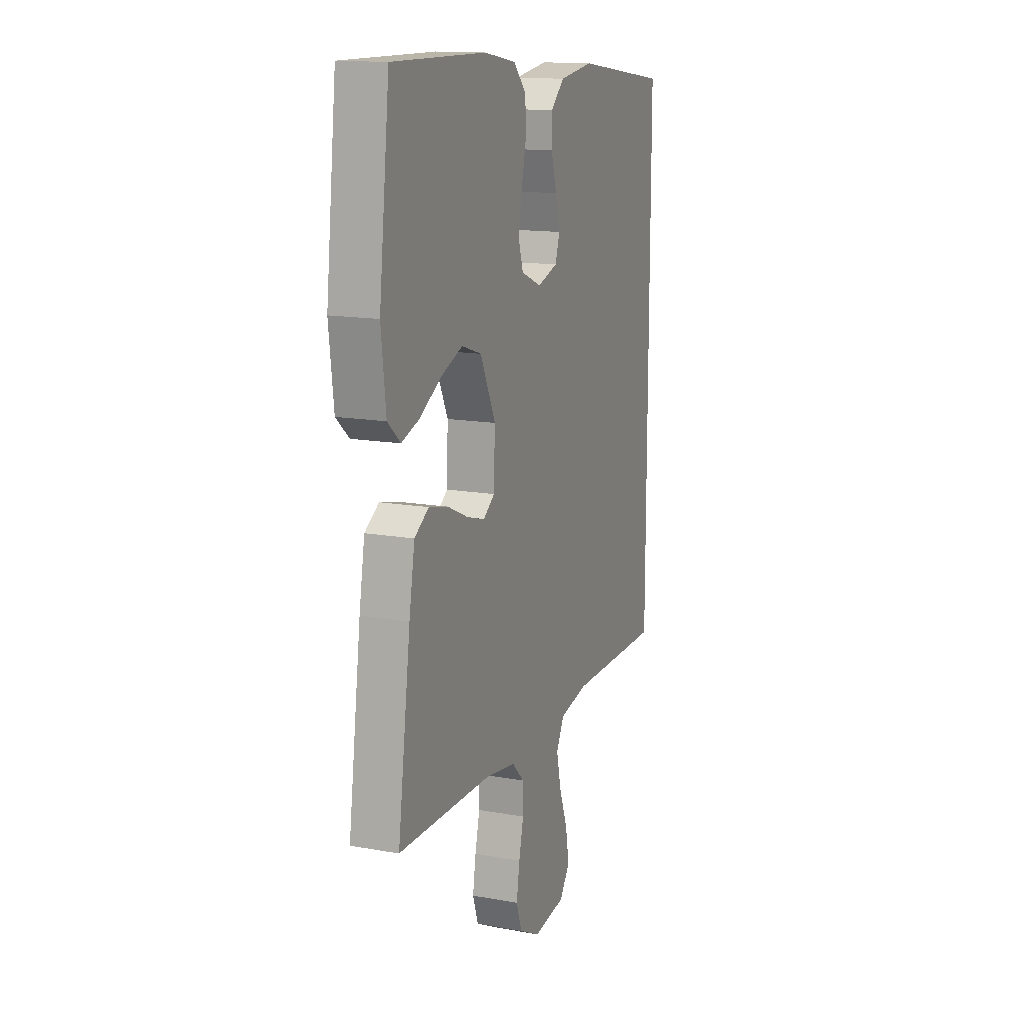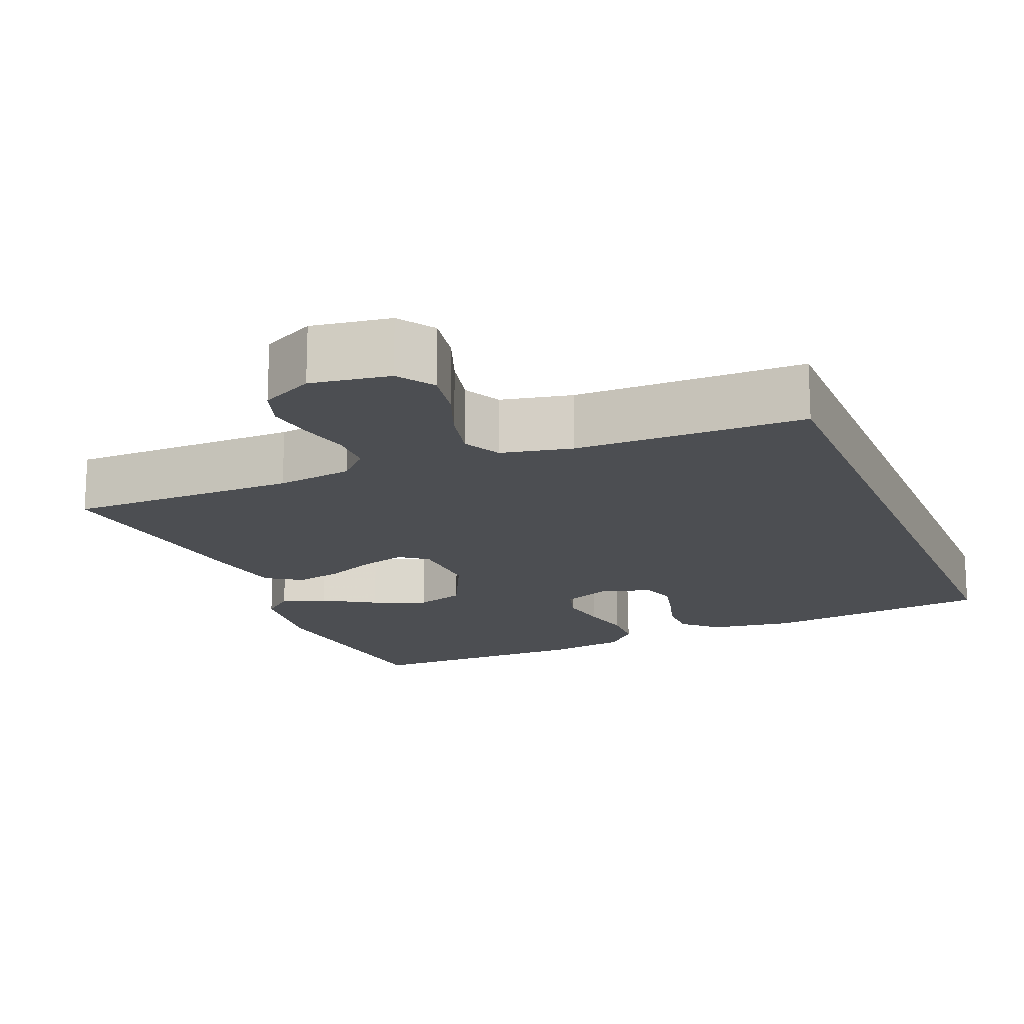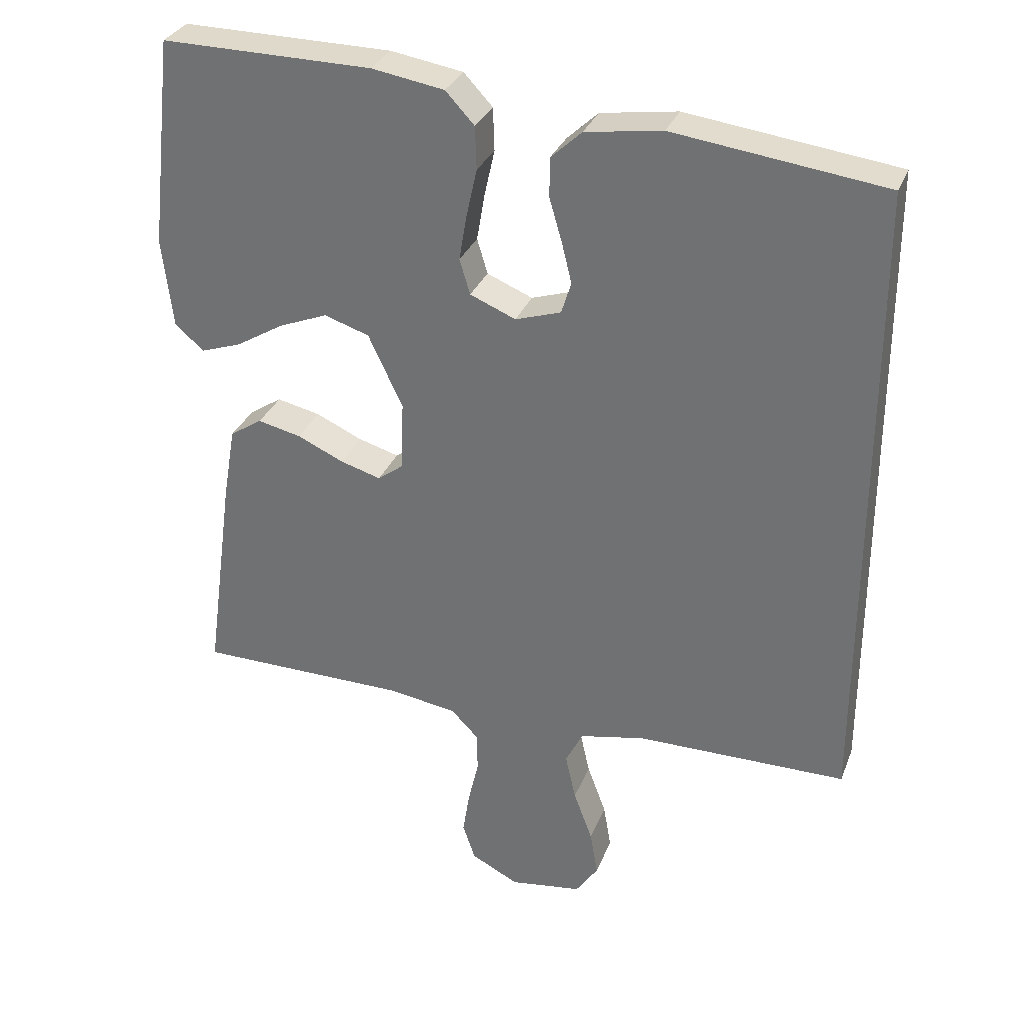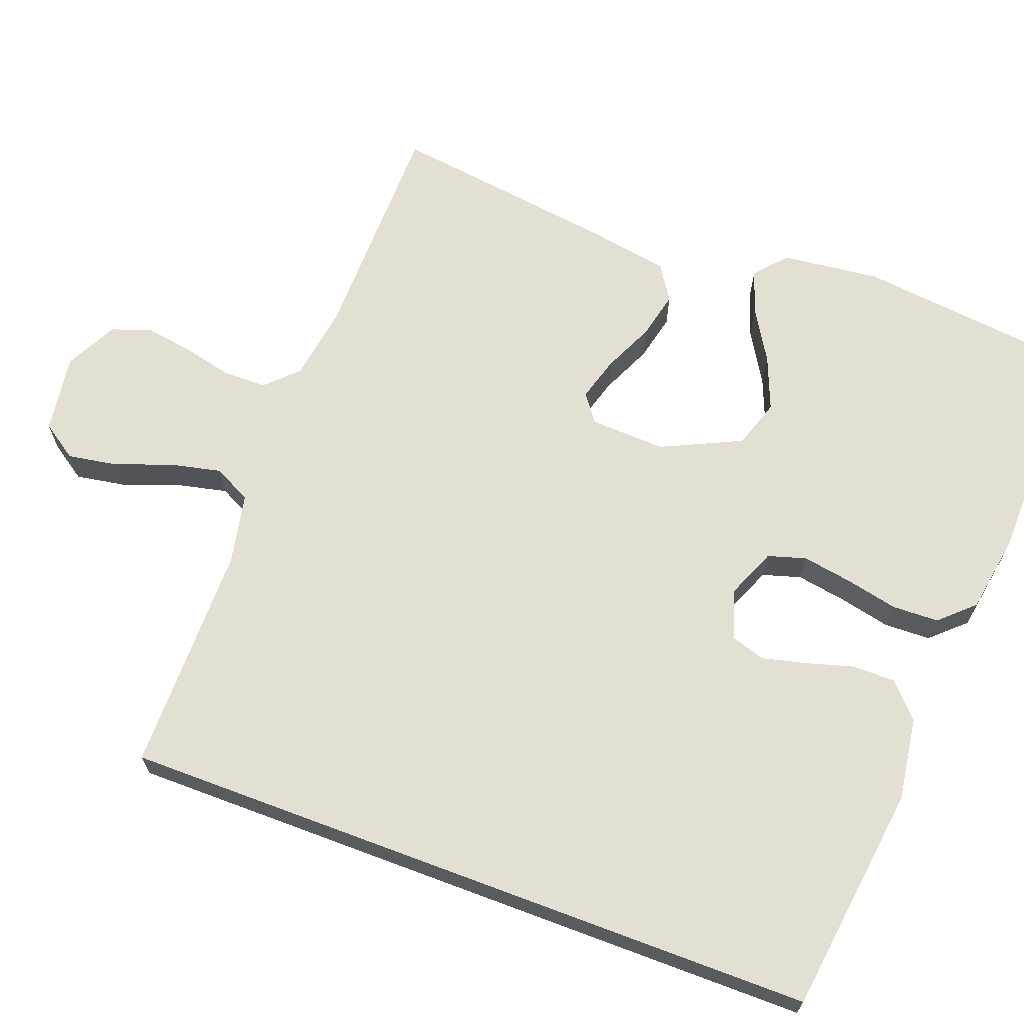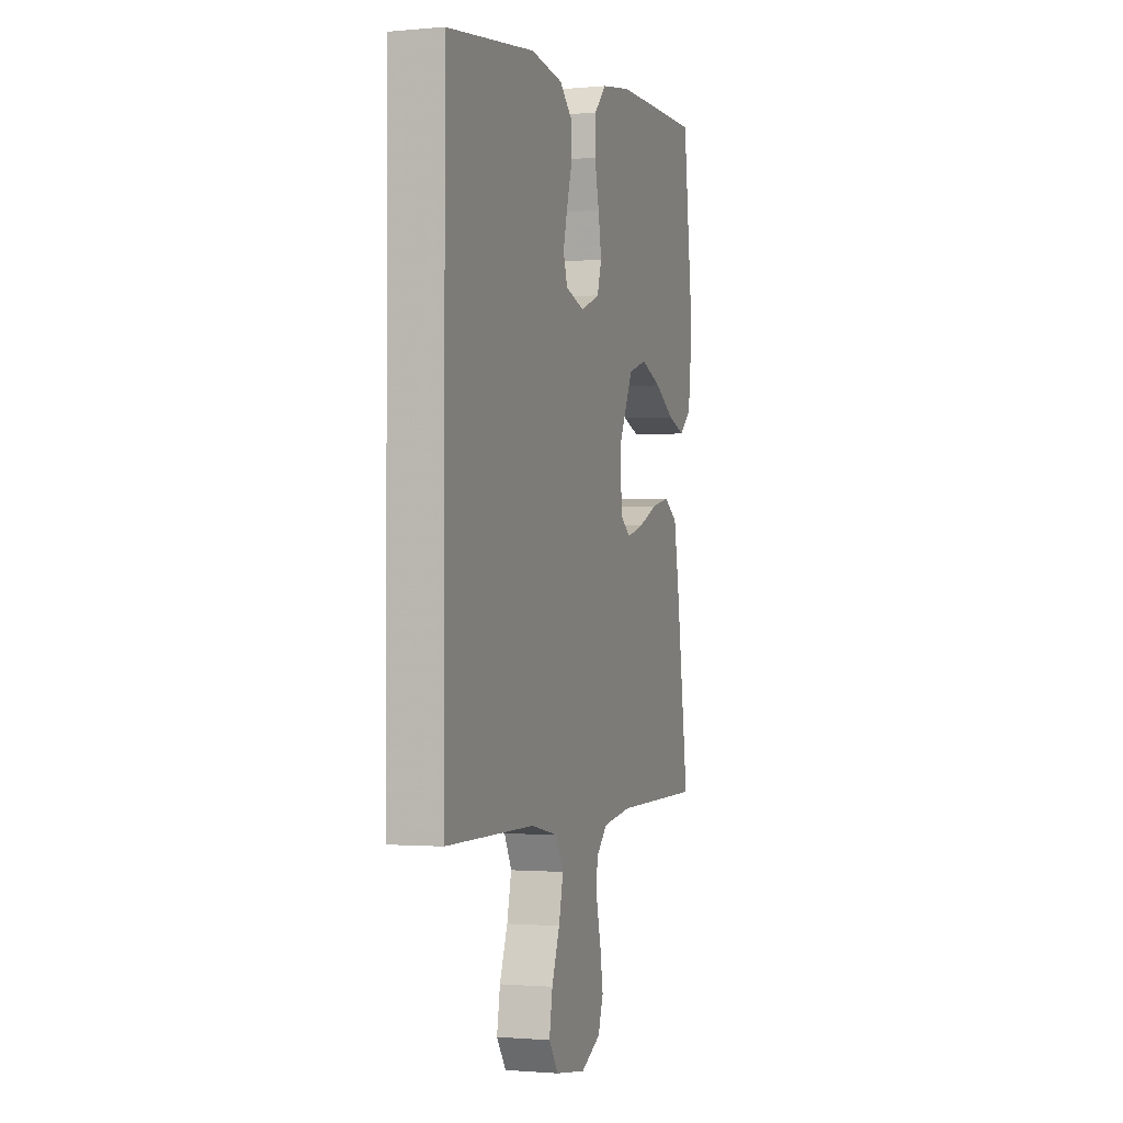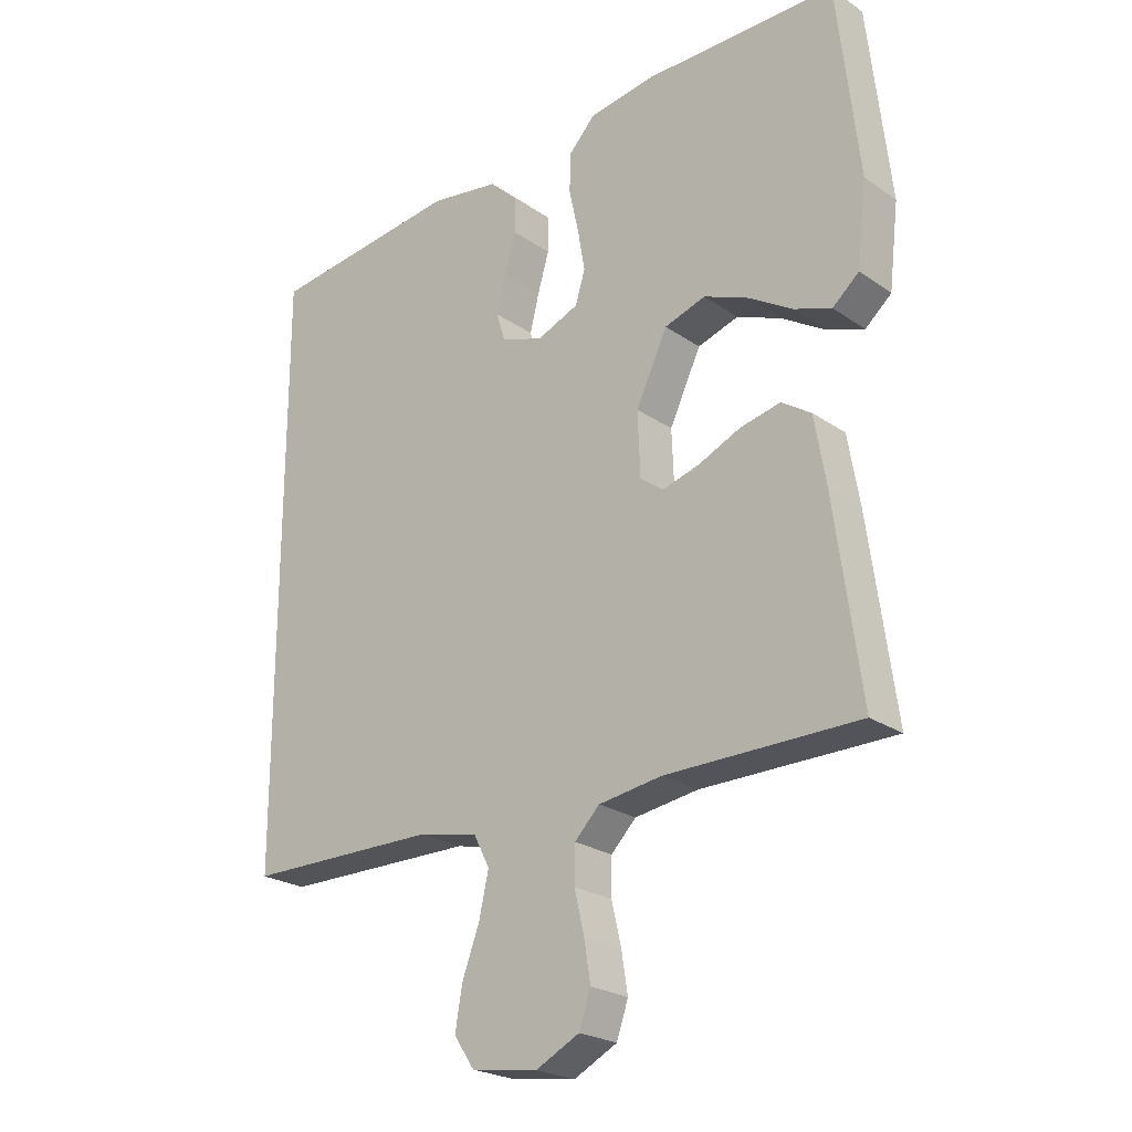
<metadata>
{"format":"obj","ext":"obj","renderer":"f3d","projection":"perspective","resolution":1024,"background":"white","views":[{"elev":14.4,"azim":111.6,"up":"+Z"},{"elev":-16.8,"azim":-157.9,"up":"+Y"},{"elev":31.4,"azim":-160.8,"up":"+Z"},{"elev":66.8,"azim":-69.4,"up":"+Y"},{"elev":-1.3,"azim":-71.5,"up":"+Z"},{"elev":-23.4,"azim":40.9,"up":"+Z"}]}
</metadata>
<code>
v 0.5 0.07 0.5
v 0.534 0.07 0.2
v 0.519 0.07 0.072
v 0.478 0.07 0.036
v 0.42 0.07 0.056
v 0.352 0.07 0.097
v 0.282 0.07 0.125
v 0.218 0.07 0.104
v 0.169 0.07 0
v 0.173 0.07 -0.099
v 0.209 0.07 -0.126
v 0.267 0.07 -0.109
v 0.333 0.07 -0.079
v 0.395 0.07 -0.065
v 0.441 0.07 -0.095
v 0.459 0.07 -0.2
v 0.5 0.07 -0.5
v 0.2 0.07 -0.503
v 0.101 0.07 -0.518
v 0.062 0.07 -0.558
v 0.061 0.07 -0.615
v 0.076 0.07 -0.679
v 0.086 0.07 -0.742
v 0.068 0.07 -0.795
v 0 0.07 -0.83
v -0.103 0.07 -0.815
v -0.135 0.07 -0.768
v -0.124 0.07 -0.703
v -0.097 0.07 -0.63
v -0.082 0.07 -0.563
v -0.107 0.07 -0.514
v -0.2 0.07 -0.495
v -0.5 0.07 -0.494
v -0.5 0.07 0.424
v -0.2 0.07 0.463
v -0.091 0.07 0.447
v -0.047 0.07 0.406
v -0.047 0.07 0.35
v -0.065 0.07 0.288
v -0.079 0.07 0.231
v -0.065 0.07 0.186
v 0 0.07 0.165
v 0.065 0.07 0.192
v 0.08 0.07 0.242
v 0.069 0.07 0.307
v 0.054 0.07 0.375
v 0.056 0.07 0.436
v 0.097 0.07 0.48
v 0.2 0.07 0.497
v 0.5 0 0.5
v 0.534 0 0.2
v 0.519 0 0.072
v 0.478 0 0.036
v 0.42 0 0.056
v 0.352 0 0.097
v 0.282 0 0.125
v 0.218 0 0.104
v 0.169 0 0
v 0.173 0 -0.099
v 0.209 0 -0.126
v 0.267 0 -0.109
v 0.333 0 -0.079
v 0.395 0 -0.065
v 0.441 0 -0.095
v 0.459 0 -0.2
v 0.5 0 -0.5
v 0.2 0 -0.503
v 0.101 0 -0.518
v 0.062 0 -0.558
v 0.061 0 -0.615
v 0.076 0 -0.679
v 0.086 0 -0.742
v 0.068 0 -0.795
v 0 0 -0.83
v -0.103 0 -0.815
v -0.135 0 -0.768
v -0.124 0 -0.703
v -0.097 0 -0.63
v -0.082 0 -0.563
v -0.107 0 -0.514
v -0.2 0 -0.495
v -0.5 0 -0.494
v -0.5 0 0.424
v -0.2 0 0.463
v -0.091 0 0.447
v -0.047 0 0.406
v -0.047 0 0.35
v -0.065 0 0.288
v -0.079 0 0.231
v -0.065 0 0.186
v 0 0 0.165
v 0.065 0 0.192
v 0.08 0 0.242
v 0.069 0 0.307
v 0.054 0 0.375
v 0.056 0 0.436
v 0.097 0 0.48
v 0.2 0 0.497
f 45 46 47 48
f 44 45 48 49
f 43 44 49 1
f 36 37 38 39
f 36 39 40
f 35 36 40
f 32 33 34 35
f 31 32 35 40
f 30 31 40 41
f 26 27 28 29
f 26 29 30
f 25 26 30
f 21 22 23 24
f 21 24 25 30
f 15 16 17 18
f 15 18 19
f 12 13 14 15
f 11 12 15 19
f 10 11 19 20
f 3 4 5 6
f 3 6 7
f 43 1 2 3
f 43 3 7
f 42 43 7 8
f 21 30 41 42
f 20 21 42
f 9 10 20 42
f 8 9 42
f 97 96 95 94
f 98 97 94 93
f 50 98 93 92
f 88 87 86 85
f 89 88 85
f 89 85 84
f 84 83 82 81
f 89 84 81 80
f 90 89 80 79
f 78 77 76 75
f 79 78 75
f 79 75 74
f 73 72 71 70
f 79 74 73 70
f 67 66 65 64
f 68 67 64
f 64 63 62 61
f 68 64 61 60
f 69 68 60 59
f 55 54 53 52
f 56 55 52
f 52 51 50 92
f 56 52 92
f 57 56 92 91
f 91 90 79 70
f 91 70 69
f 91 69 59 58
f 91 58 57
f 1 50 51 2
f 2 51 52 3
f 3 52 53 4
f 4 53 54 5
f 5 54 55 6
f 6 55 56 7
f 7 56 57 8
f 8 57 58 9
f 9 58 59 10
f 10 59 60 11
f 11 60 61 12
f 12 61 62 13
f 13 62 63 14
f 14 63 64 15
f 15 64 65 16
f 16 65 66 17
f 17 66 67 18
f 18 67 68 19
f 19 68 69 20
f 20 69 70 21
f 21 70 71 22
f 22 71 72 23
f 23 72 73 24
f 24 73 74 25
f 25 74 75 26
f 26 75 76 27
f 27 76 77 28
f 28 77 78 29
f 29 78 79 30
f 30 79 80 31
f 31 80 81 32
f 32 81 82 33
f 33 82 83 34
f 34 83 84 35
f 35 84 85 36
f 36 85 86 37
f 37 86 87 38
f 38 87 88 39
f 39 88 89 40
f 40 89 90 41
f 41 90 91 42
f 42 91 92 43
f 43 92 93 44
f 44 93 94 45
f 45 94 95 46
f 46 95 96 47
f 47 96 97 48
f 48 97 98 49
f 49 98 50 1

</code>
